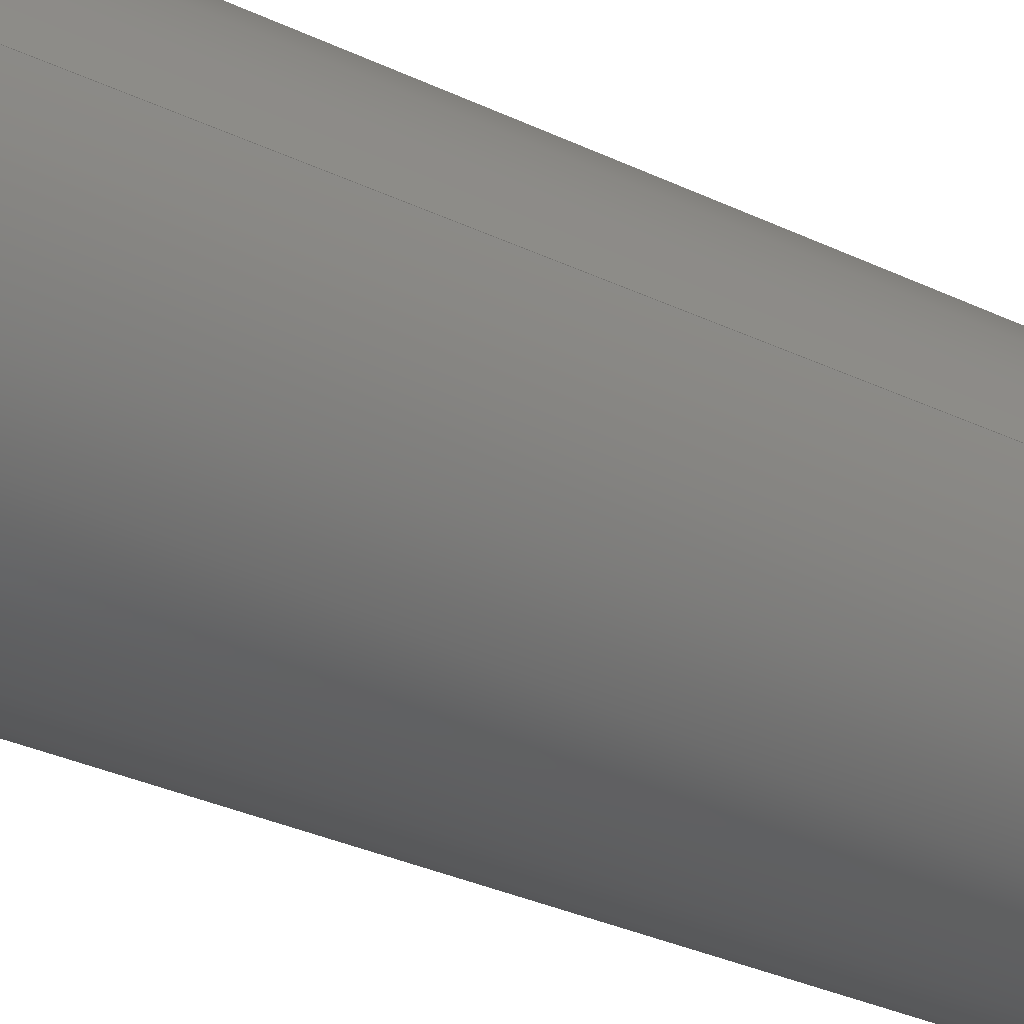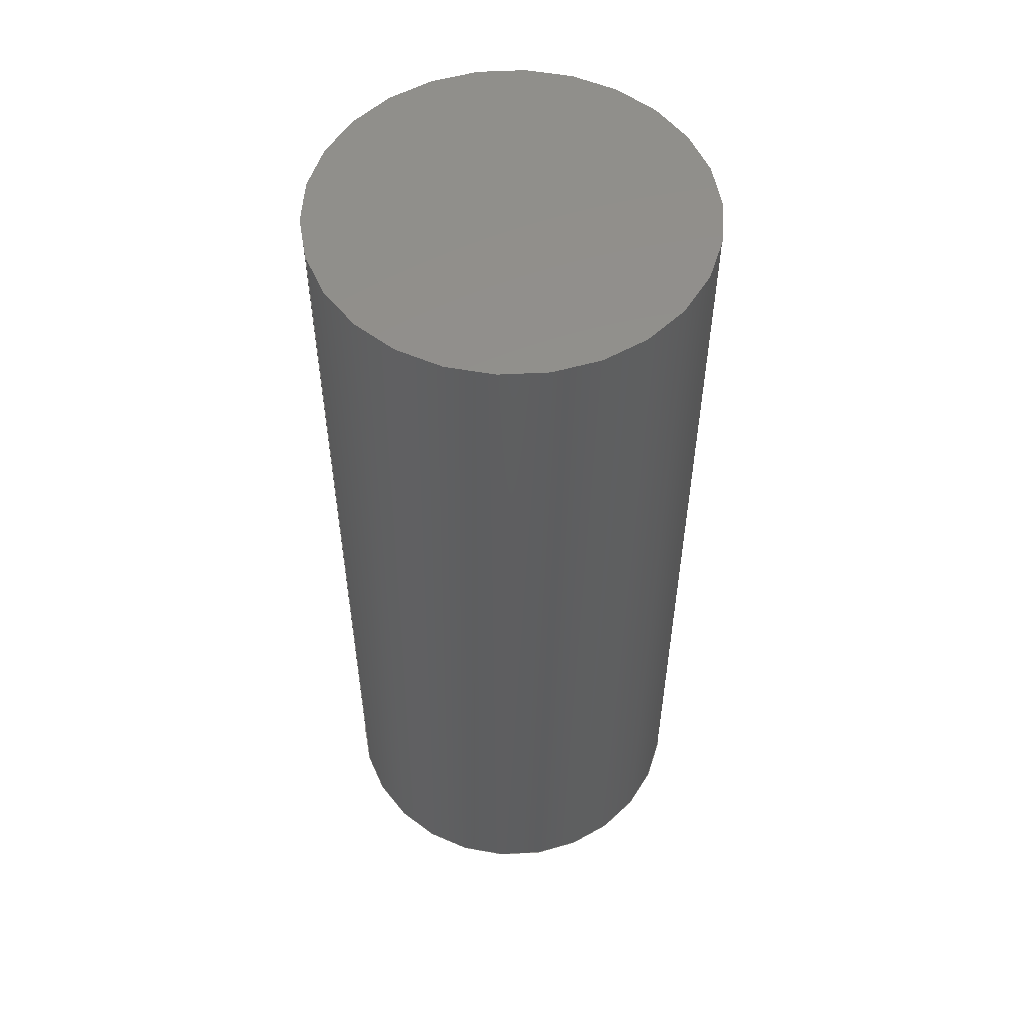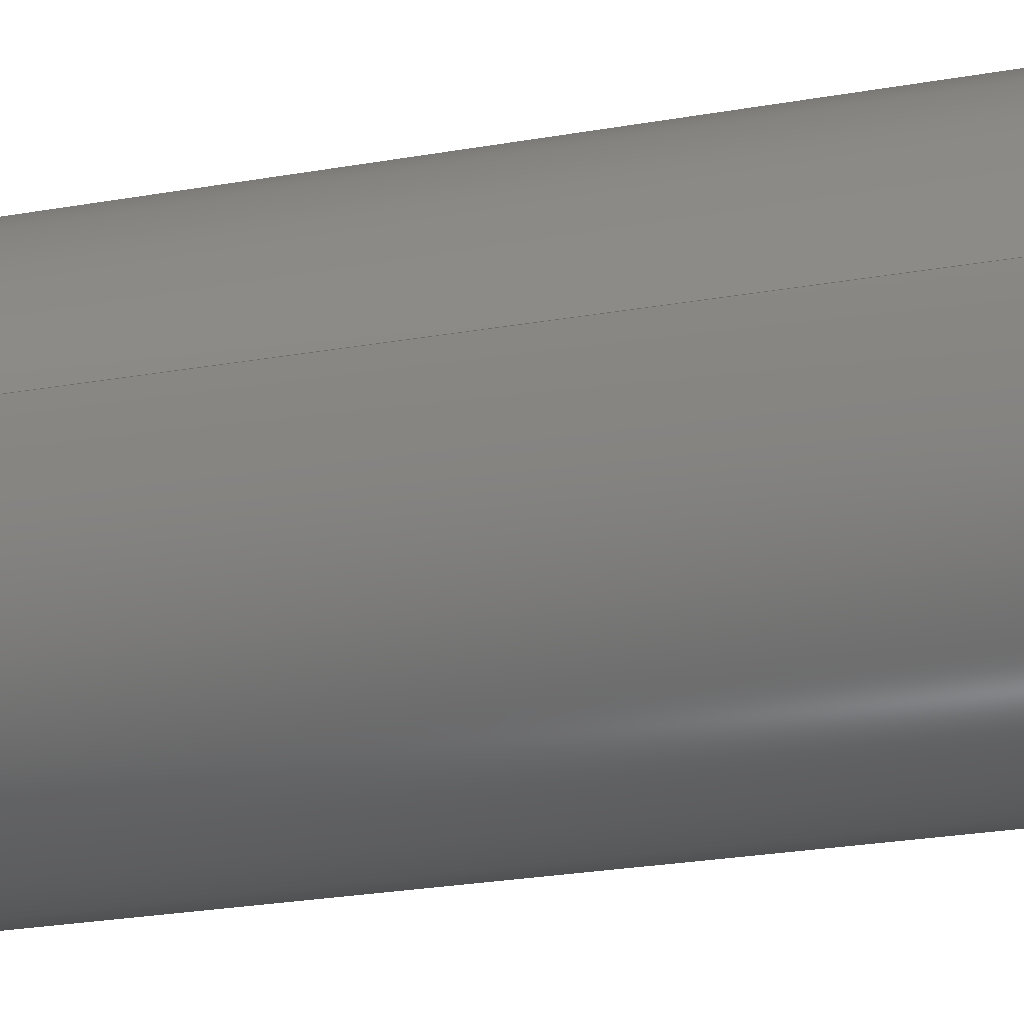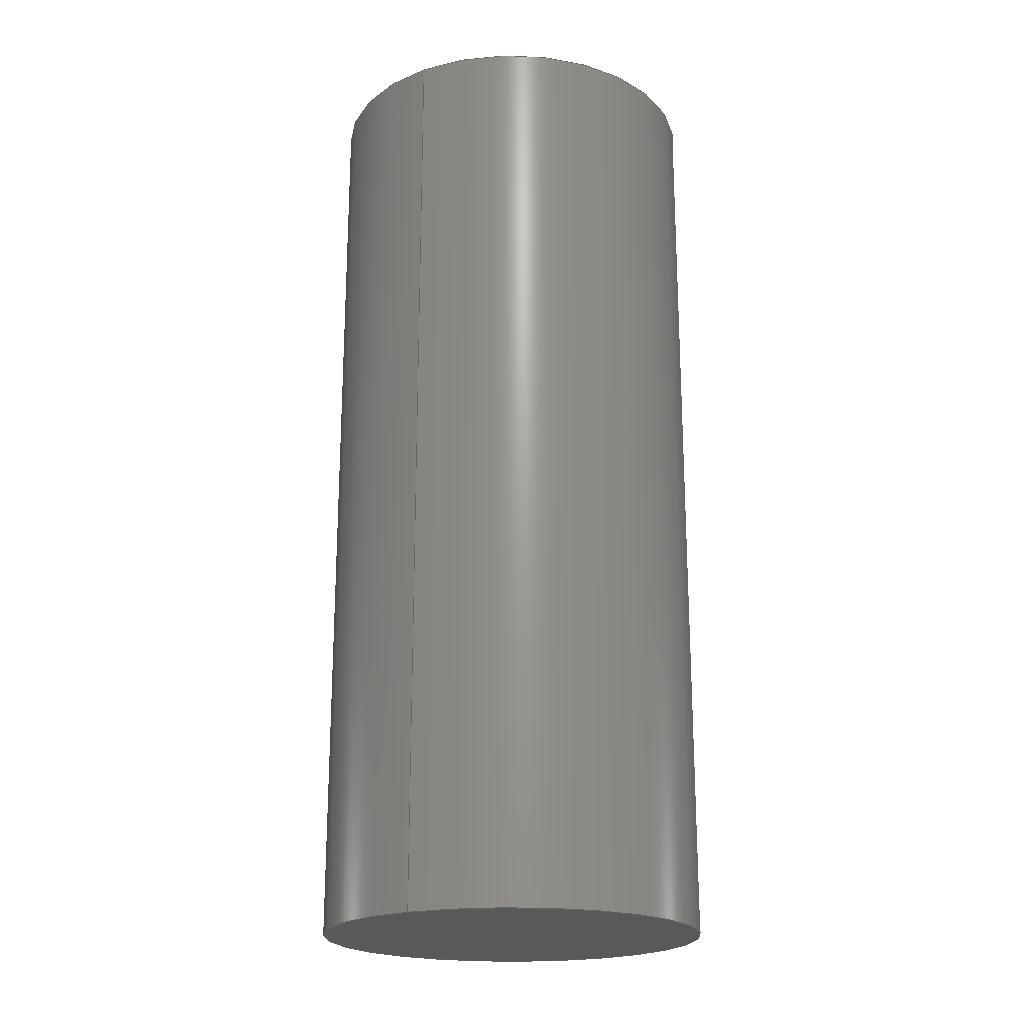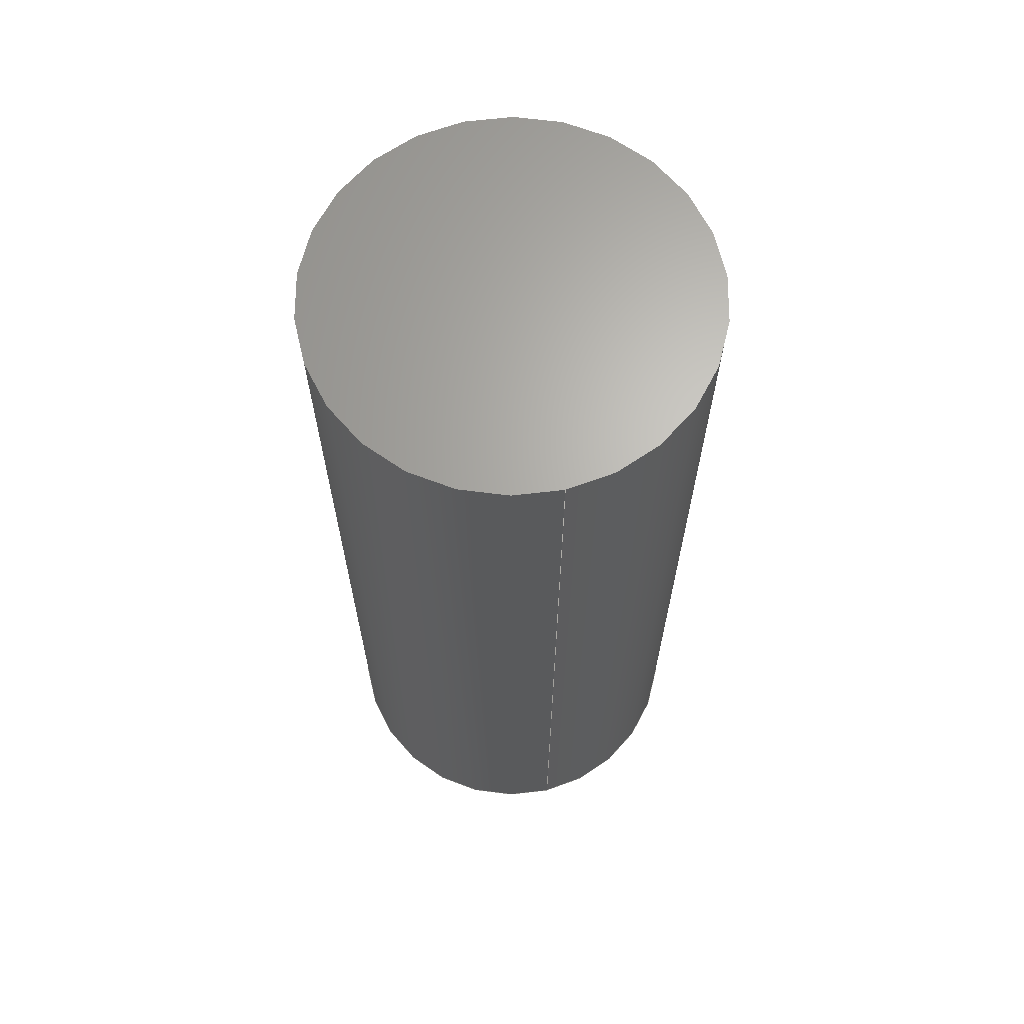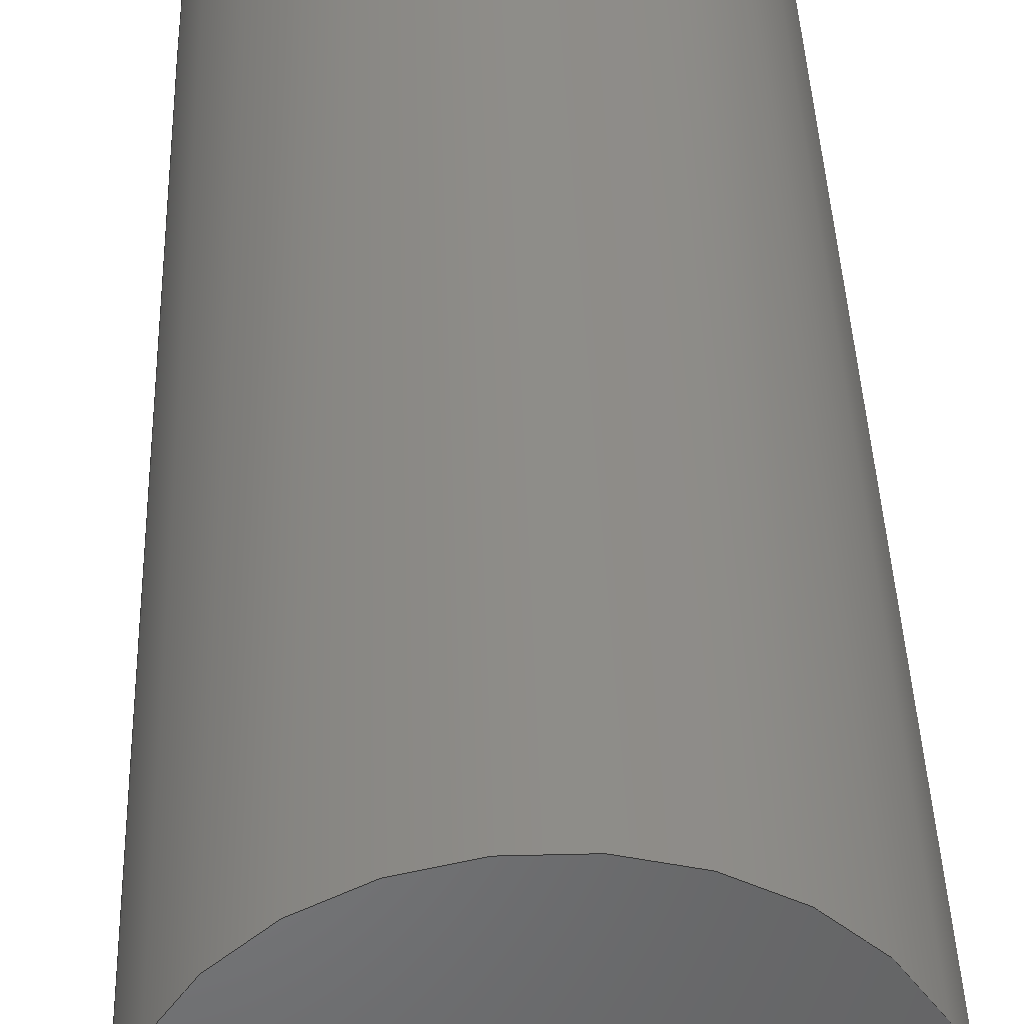
<metadata>
{"format":"step","ext":"step","renderer":"f3d","projection":"perspective","resolution":1024,"background":"white","views":[{"elev":-34.6,"azim":58.0,"up":"+Y"},{"elev":54.1,"azim":-16.9,"up":"+Z"},{"elev":-26.8,"azim":-74.8,"up":"+Y"},{"elev":-20.7,"azim":120.6,"up":"+Z"},{"elev":65.9,"azim":-103.5,"up":"+Z"},{"elev":38.4,"azim":178.2,"up":"+Y"}]}
</metadata>
<code>
ISO-10303-21;
DATA;
#1 = CARTESIAN_POINT ( 'NONE',  ( 0, 0, 0.5709 ) ) ;
#2 = EDGE_CURVE ( 'NONE', #92, #12, #49, .T. ) ;
#3 = FILL_AREA_STYLE_COLOUR ( '', #21 ) ;
#4 = ORIENTED_EDGE ( 'NONE', *, *, #125, .T. ) ;
#5 = APPLICATION_PROTOCOL_DEFINITION ( 'draft international standard', 'automotive_design', 1998, #80 ) ;
#6 = CIRCLE ( 'NONE', #145, 0.1181 ) ;
#7 = DIMENSIONAL_EXPONENTS ( 1, 0, 0, 0, 0, 0, 0 ) ;
#8 = VERTEX_POINT ( 'NONE', #74 ) ;
#9 = ORIENTED_EDGE ( 'NONE', *, *, #79, .F. ) ;
#10 = CARTESIAN_POINT ( 'NONE',  ( 0, 0, 0.5709 ) ) ;
#11 = COLOUR_RGB ( '',0.7922, 0.8196, 0.9333 ) ;
#12 = VERTEX_POINT ( 'NONE', #70 ) ;
#13 = VECTOR ( 'NONE', #43, 39.37 ) ;
#14 = DIRECTION ( 'NONE',  ( 0, 0, 1 ) ) ;
#15 =( CONVERSION_BASED_UNIT ( 'INCH', #94 ) LENGTH_UNIT ( ) NAMED_UNIT ( #117 ) );
#16 = ADVANCED_BREP_SHAPE_REPRESENTATION ( 'Trigger_Carriage_Pin', ( #93, #130 ), #143 ) ;
#17 = MECHANICAL_DESIGN_GEOMETRIC_PRESENTATION_REPRESENTATION (  '', ( #84 ), #131 ) ;
#18 = FACE_OUTER_BOUND ( 'NONE', #58, .T. ) ;
#19 = DIRECTION ( 'NONE',  ( 1, 0, 0 ) ) ;
#20 = SURFACE_SIDE_STYLE ('',( #61 ) ) ;
#21 = COLOUR_RGB ( '',0.7922, 0.8196, 0.9333 ) ;
#22 = PLANE ( 'NONE',  #51 ) ;
#23 = DIRECTION ( 'NONE',  ( -0, -0, -1 ) ) ;
#24 = LENGTH_MEASURE_WITH_UNIT ( LENGTH_MEASURE( 0.0254 ), #29 );
#25 =( NAMED_UNIT ( * ) SI_UNIT ( $, .STERADIAN. ) SOLID_ANGLE_UNIT ( ) );
#26 = PRESENTATION_LAYER_ASSIGNMENT (  '', '', ( #84 ) ) ;
#27 = DIRECTION ( 'NONE',  ( 0, 0, 1 ) ) ;
#28 = CARTESIAN_POINT ( 'NONE',  ( 0, 0, 0 ) ) ;
#29 =( LENGTH_UNIT ( ) NAMED_UNIT ( * ) SI_UNIT ( $, .METRE. ) );
#30 = VECTOR ( 'NONE', #33, 39.37 ) ;
#31 = CLOSED_SHELL ( 'NONE', ( #67, #110, #48, #75 ) ) ;
#32 = CARTESIAN_POINT ( 'NONE',  ( -0.1181, 0, 0.5709 ) ) ;
#33 = DIRECTION ( 'NONE',  ( -0, -0, -1 ) ) ;
#34 = LINE ( 'NONE', #149, #13 ) ;
#35 = LINE ( 'NONE', #82, #30 ) ;
#36 = UNCERTAINTY_MEASURE_WITH_UNIT (LENGTH_MEASURE( 1e-05 ), #104, 'distance_accuracy_value', 'NONE');
#37 = PLANE ( 'NONE',  #71 ) ;
#38 = CIRCLE ( 'NONE', #133, 0.1181 ) ;
#39 = EDGE_LOOP ( 'NONE', ( #107, #116 ) ) ;
#40 = CYLINDRICAL_SURFACE ( 'NONE', #56, 0.1181 ) ;
#41 = CYLINDRICAL_SURFACE ( 'NONE', #146, 0.1181 ) ;
#42 = DIRECTION ( 'NONE',  ( -0, -0, -1 ) ) ;
#43 = DIRECTION ( 'NONE',  ( -0, -0, -1 ) ) ;
#44 =( CONVERSION_BASED_UNIT ( 'INCH', #60 ) LENGTH_UNIT ( ) NAMED_UNIT ( #144 ) );
#45 = FACE_OUTER_BOUND ( 'NONE', #39, .T. ) ;
#46 =( NAMED_UNIT ( * ) PLANE_ANGLE_UNIT ( ) SI_UNIT ( $, .RADIAN. ) );
#47 = DIRECTION ( 'NONE',  ( 1, 0, 0 ) ) ;
#48 = ADVANCED_FACE ( 'NONE', ( #18 ), #37, .T. ) ;
#49 = CIRCLE ( 'NONE', #114, 0.1181 ) ;
#50 = CIRCLE ( 'NONE', #148, 0.1181 ) ;
#51 = AXIS2_PLACEMENT_3D ( 'NONE', #57, #113, #47 ) ;
#52 = SURFACE_STYLE_FILL_AREA ( #54 ) ;
#53 = CARTESIAN_POINT ( 'NONE',  ( 0, 0, 0.5709 ) ) ;
#54 = FILL_AREA_STYLE ('',( #128 ) ) ;
#55 =( NAMED_UNIT ( * ) SI_UNIT ( $, .STERADIAN. ) SOLID_ANGLE_UNIT ( ) );
#56 = AXIS2_PLACEMENT_3D ( 'NONE', #10, #23, #105 ) ;
#57 = CARTESIAN_POINT ( 'NONE',  ( 0, 0, 0 ) ) ;
#58 = EDGE_LOOP ( 'NONE', ( #76, #4 ) ) ;
#59 = FACE_OUTER_BOUND ( 'NONE', #89, .T. ) ;
#60 = LENGTH_MEASURE_WITH_UNIT ( LENGTH_MEASURE( 0.0254 ), #103 );
#61 = SURFACE_STYLE_FILL_AREA ( #88 ) ;
#62 = SURFACE_SIDE_STYLE ('',( #52 ) ) ;
#63 = DIRECTION ( 'NONE',  ( 1, 0, 0 ) ) ;
#64 = APPLICATION_PROTOCOL_DEFINITION ( 'draft international standard', 'automotive_design', 1998, #78 ) ;
#65 = ORIENTED_EDGE ( 'NONE', *, *, #79, .T. ) ;
#66 = DIRECTION ( 'NONE',  ( 1, 0, 0 ) ) ;
#67 = ADVANCED_FACE ( 'NONE', ( #59 ), #40, .T. ) ;
#68 = ORIENTED_EDGE ( 'NONE', *, *, #141, .T. ) ;
#69 = PRODUCT_DEFINITION_SHAPE ( 'NONE', 'NONE',  #127 ) ;
#70 = CARTESIAN_POINT ( 'NONE',  ( 0.1181, 1.446e-17, 0 ) ) ;
#71 = AXIS2_PLACEMENT_3D ( 'NONE', #83, #99, #91 ) ;
#72 = ORIENTED_EDGE ( 'NONE', *, *, #135, .F. ) ;
#73 = CARTESIAN_POINT ( 'NONE',  ( -0.1181, 0, 0 ) ) ;
#74 = CARTESIAN_POINT ( 'NONE',  ( 0.1181, 1.446e-17, 0.5709 ) ) ;
#75 = ADVANCED_FACE ( 'NONE', ( #45 ), #22, .F. ) ;
#76 = ORIENTED_EDGE ( 'NONE', *, *, #135, .T. ) ;
#77 = ORIENTED_EDGE ( 'NONE', *, *, #125, .F. ) ;
#78 = APPLICATION_CONTEXT ( 'automotive_design' ) ;
#79 = EDGE_CURVE ( 'NONE', #102, #92, #35, .T. ) ;
#80 = APPLICATION_CONTEXT ( 'automotive_design' ) ;
#81 = ORIENTED_EDGE ( 'NONE', *, *, #2, .T. ) ;
#82 = CARTESIAN_POINT ( 'NONE',  ( -0.1181, 0, 0.5709 ) ) ;
#83 = CARTESIAN_POINT ( 'NONE',  ( 0, 0, 0.5709 ) ) ;
#84 = STYLED_ITEM ( 'NONE', ( #118 ), #93 ) ;
#85 = EDGE_LOOP ( 'NONE', ( #90, #72, #65, #81 ) ) ;
#86 =( LENGTH_UNIT ( ) NAMED_UNIT ( * ) SI_UNIT ( $, .METRE. ) );
#87 = DIRECTION ( 'NONE',  ( 0, 0, 1 ) ) ;
#88 = FILL_AREA_STYLE ('',( #3 ) ) ;
#89 = EDGE_LOOP ( 'NONE', ( #77, #68, #121, #9 ) ) ;
#90 = ORIENTED_EDGE ( 'NONE', *, *, #141, .F. ) ;
#91 = DIRECTION ( 'NONE',  ( 1, 0, 0 ) ) ;
#92 = VERTEX_POINT ( 'NONE', #73 ) ;
#93 = MANIFOLD_SOLID_BREP ( 'Boss-Extrude1', #31 ) ;
#94 = LENGTH_MEASURE_WITH_UNIT ( LENGTH_MEASURE( 0.0254 ), #86 );
#95 =( NAMED_UNIT ( * ) PLANE_ANGLE_UNIT ( ) SI_UNIT ( $, .RADIAN. ) );
#96 = CARTESIAN_POINT ( 'NONE',  ( 0, 0, 0 ) ) ;
#97 = SURFACE_STYLE_USAGE ( .BOTH. , #20 ) ;
#98 = UNCERTAINTY_MEASURE_WITH_UNIT (LENGTH_MEASURE( 1e-05 ), #44, 'distance_accuracy_value', 'NONE');
#99 = DIRECTION ( 'NONE',  ( 0, 0, 1 ) ) ;
#100 = PRODUCT_DEFINITION_CONTEXT ( 'detailed design', #80, 'design' ) ;
#101 = DIRECTION ( 'NONE',  ( 1, 0, 0 ) ) ;
#102 = VERTEX_POINT ( 'NONE', #32 ) ;
#103 =( LENGTH_UNIT ( ) NAMED_UNIT ( * ) SI_UNIT ( $, .METRE. ) );
#104 =( CONVERSION_BASED_UNIT ( 'INCH', #24 ) LENGTH_UNIT ( ) NAMED_UNIT ( #7 ) );
#105 = DIRECTION ( 'NONE',  ( -1, 0, 0 ) ) ;
#106 = SHAPE_DEFINITION_REPRESENTATION ( #69, #16 ) ;
#107 = ORIENTED_EDGE ( 'NONE', *, *, #2, .F. ) ;
#108 = DIRECTION ( 'NONE',  ( 1, 0, 0 ) ) ;
#109 = CARTESIAN_POINT ( 'NONE',  ( 0, 0, 0.5709 ) ) ;
#110 = ADVANCED_FACE ( 'NONE', ( #115 ), #41, .T. ) ;
#111 =( NAMED_UNIT ( * ) PLANE_ANGLE_UNIT ( ) SI_UNIT ( $, .RADIAN. ) );
#112 =( NAMED_UNIT ( * ) SI_UNIT ( $, .STERADIAN. ) SOLID_ANGLE_UNIT ( ) );
#113 = DIRECTION ( 'NONE',  ( 0, 0, 1 ) ) ;
#114 = AXIS2_PLACEMENT_3D ( 'NONE', #129, #14, #108 ) ;
#115 = FACE_OUTER_BOUND ( 'NONE', #85, .T. ) ;
#116 = ORIENTED_EDGE ( 'NONE', *, *, #124, .F. ) ;
#117 = DIMENSIONAL_EXPONENTS ( 1, 0, 0, 0, 0, 0, 0 ) ;
#118 = PRESENTATION_STYLE_ASSIGNMENT (( #147 ) ) ;
#119 = DIRECTION ( 'NONE',  ( -1, 0, 0 ) ) ;
#120 = DIRECTION ( 'NONE',  ( 0, 0, 1 ) ) ;
#121 = ORIENTED_EDGE ( 'NONE', *, *, #124, .T. ) ;
#122 = DIRECTION ( 'NONE',  ( 0, 0, 1 ) ) ;
#123 = UNCERTAINTY_MEASURE_WITH_UNIT (LENGTH_MEASURE( 1e-05 ), #15, 'distance_accuracy_value', 'NONE');
#124 = EDGE_CURVE ( 'NONE', #12, #92, #50, .T. ) ;
#125 = EDGE_CURVE ( 'NONE', #8, #102, #38, .T. ) ;
#126 = PRODUCT_DEFINITION_FORMATION_WITH_SPECIFIED_SOURCE ( 'ANY', '', #132, .NOT_KNOWN. ) ;
#127 = PRODUCT_DEFINITION ( 'UNKNOWN', '', #126, #100 ) ;
#128 = FILL_AREA_STYLE_COLOUR ( '', #11 ) ;
#129 = CARTESIAN_POINT ( 'NONE',  ( 0, 0, 0 ) ) ;
#130 = AXIS2_PLACEMENT_3D ( 'NONE', #28, #122, #66 ) ;
#131 =( GEOMETRIC_REPRESENTATION_CONTEXT ( 3 ) GLOBAL_UNCERTAINTY_ASSIGNED_CONTEXT ( ( #123 ) ) GLOBAL_UNIT_ASSIGNED_CONTEXT ( ( #15, #95, #25 ) ) REPRESENTATION_CONTEXT ( 'NONE', 'WORKASPACE' ) );
#132 = PRODUCT ( 'Trigger_Carriage_Pin', 'Trigger_Carriage_Pin', '', ( #134 ) ) ;
#133 = AXIS2_PLACEMENT_3D ( 'NONE', #53, #120, #63 ) ;
#134 = PRODUCT_CONTEXT ( 'NONE', #78, 'mechanical' ) ;
#135 = EDGE_CURVE ( 'NONE', #102, #8, #6, .T. ) ;
#136 =( GEOMETRIC_REPRESENTATION_CONTEXT ( 3 ) GLOBAL_UNCERTAINTY_ASSIGNED_CONTEXT ( ( #36 ) ) GLOBAL_UNIT_ASSIGNED_CONTEXT ( ( #104, #46, #112 ) ) REPRESENTATION_CONTEXT ( 'NONE', 'WORKASPACE' ) );
#137 = MECHANICAL_DESIGN_GEOMETRIC_PRESENTATION_REPRESENTATION (  '', ( #140 ), #136 ) ;
#138 = PRESENTATION_LAYER_ASSIGNMENT (  '', '', ( #140 ) ) ;
#139 = PRESENTATION_STYLE_ASSIGNMENT (( #97 ) ) ;
#140 = STYLED_ITEM ( 'NONE', ( #139 ), #16 ) ;
#141 = EDGE_CURVE ( 'NONE', #8, #12, #34, .T. ) ;
#142 = PRODUCT_RELATED_PRODUCT_CATEGORY ( 'part', '', ( #132 ) ) ;
#143 =( GEOMETRIC_REPRESENTATION_CONTEXT ( 3 ) GLOBAL_UNCERTAINTY_ASSIGNED_CONTEXT ( ( #98 ) ) GLOBAL_UNIT_ASSIGNED_CONTEXT ( ( #44, #111, #55 ) ) REPRESENTATION_CONTEXT ( 'NONE', 'WORKASPACE' ) );
#144 = DIMENSIONAL_EXPONENTS ( 1, 0, 0, 0, 0, 0, 0 ) ;
#145 = AXIS2_PLACEMENT_3D ( 'NONE', #1, #87, #19 ) ;
#146 = AXIS2_PLACEMENT_3D ( 'NONE', #109, #42, #119 ) ;
#147 = SURFACE_STYLE_USAGE ( .BOTH. , #62 ) ;
#148 = AXIS2_PLACEMENT_3D ( 'NONE', #96, #27, #101 ) ;
#149 = CARTESIAN_POINT ( 'NONE',  ( 0.1181, 1.446e-17, 0.5709 ) ) ;
ENDSEC;
END-ISO-10303-21;

</code>
